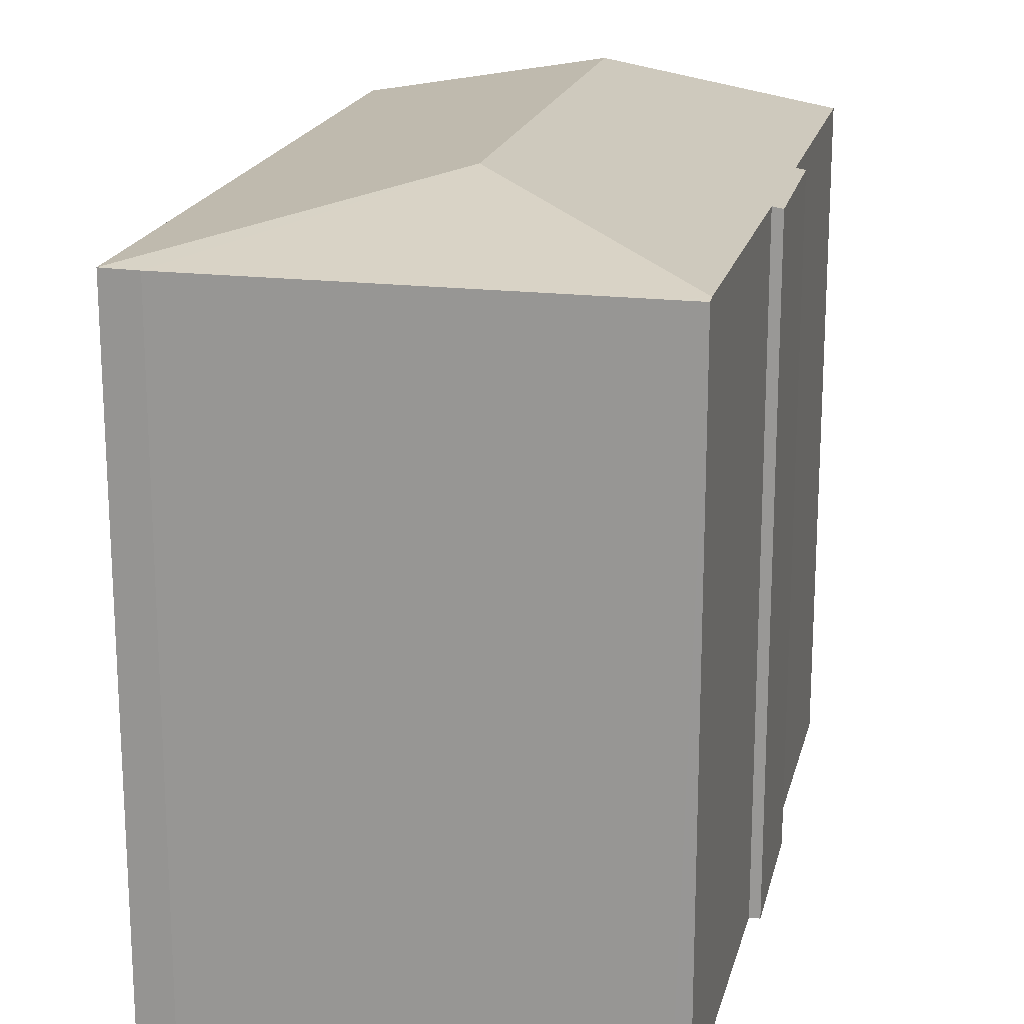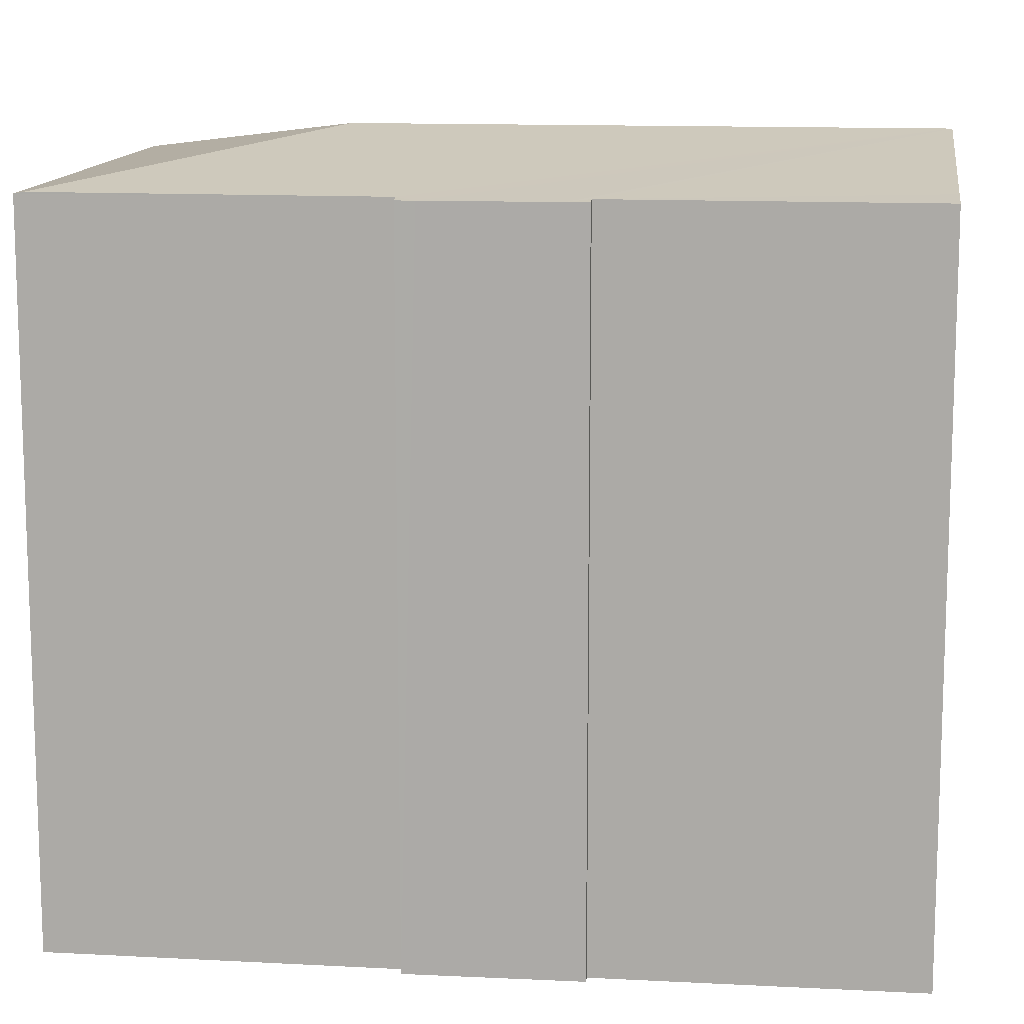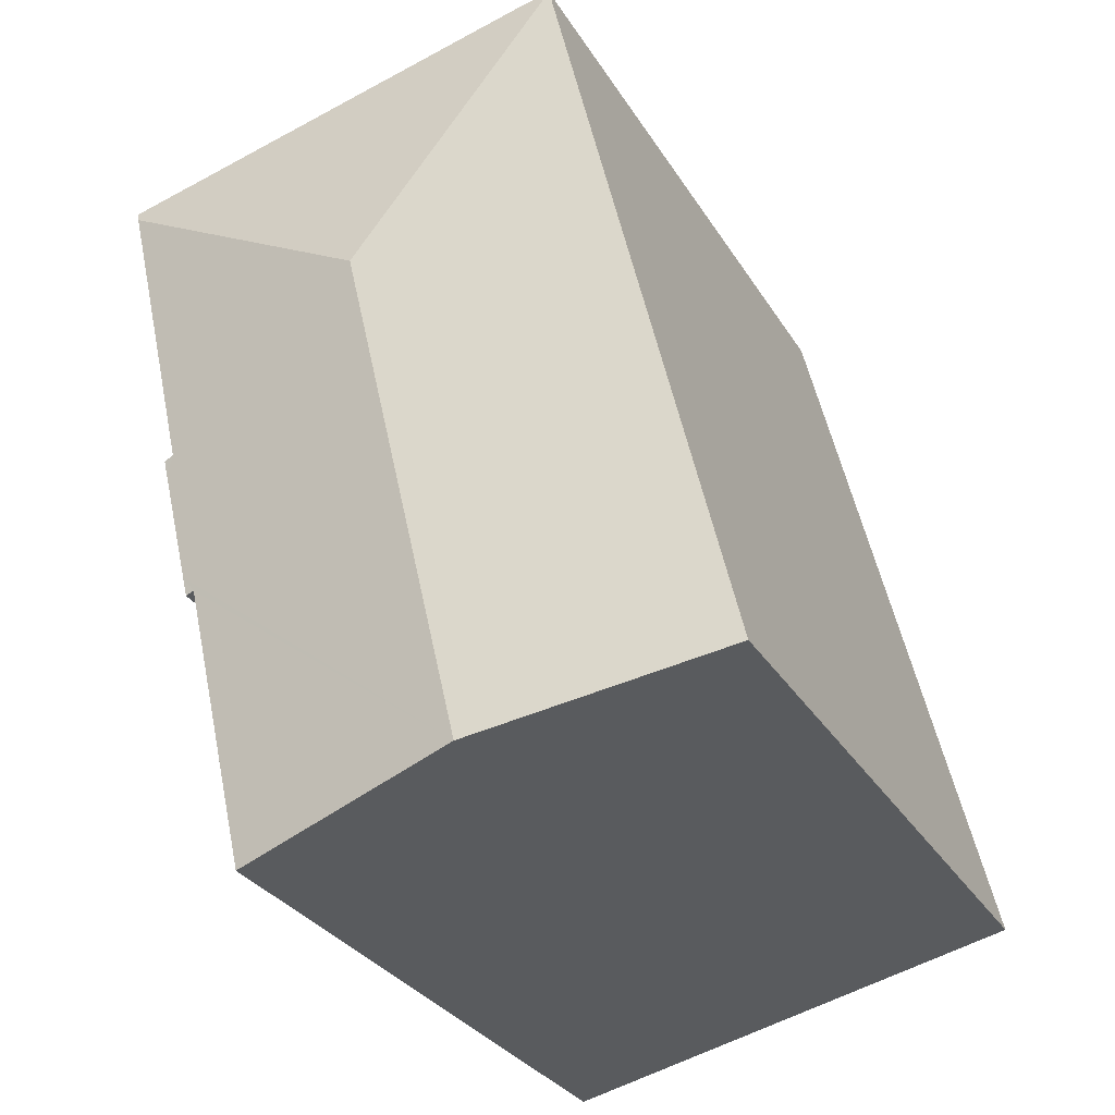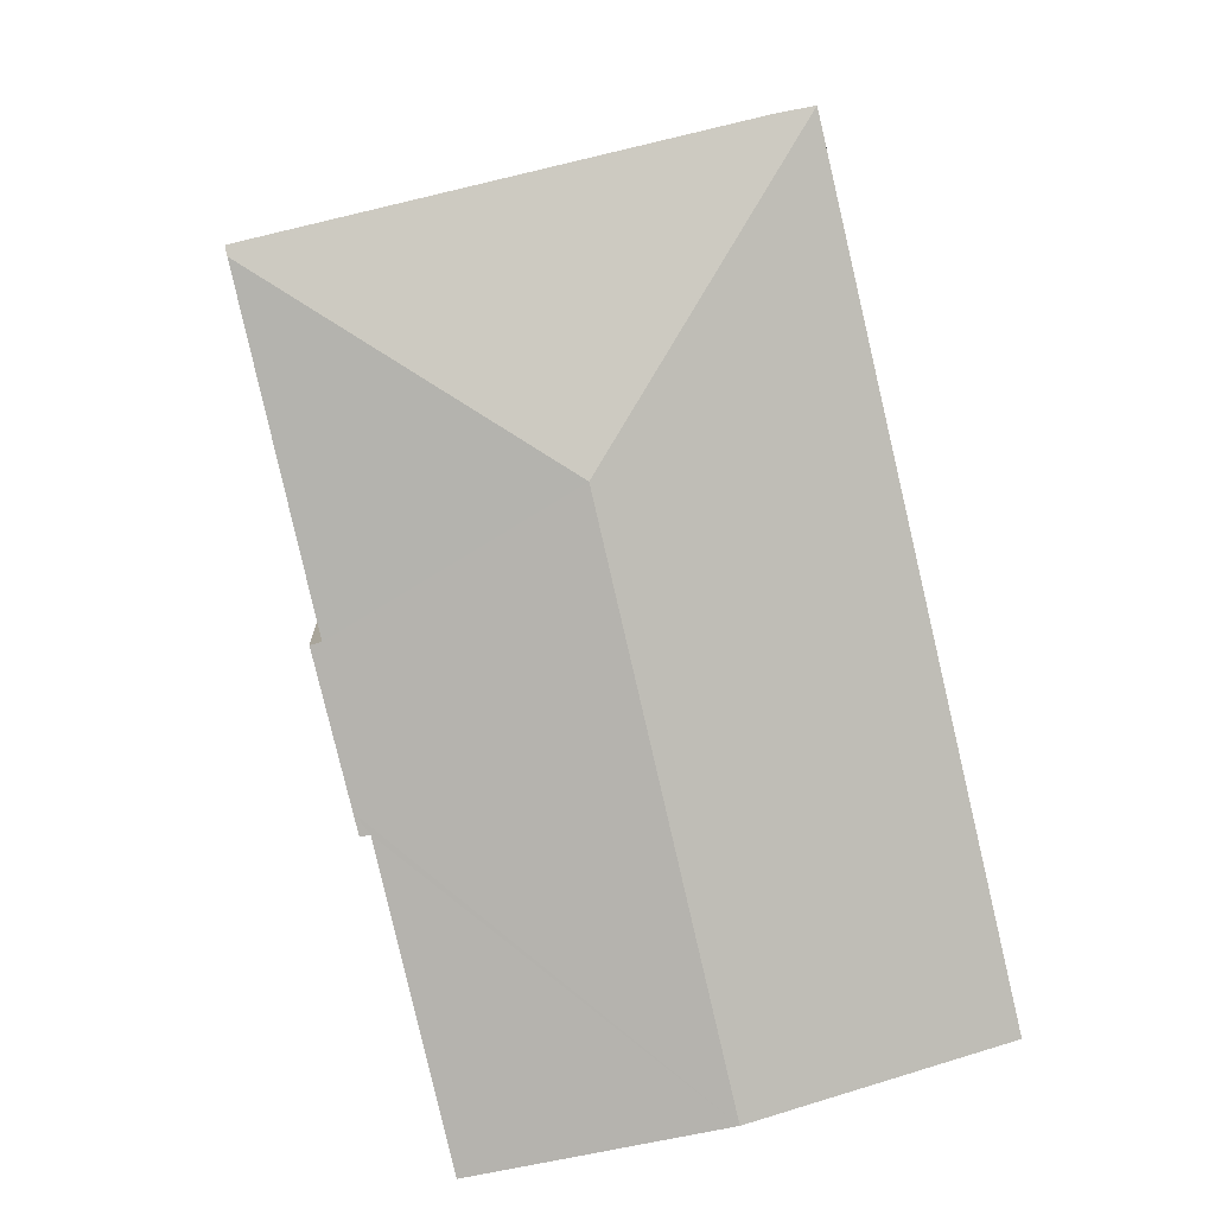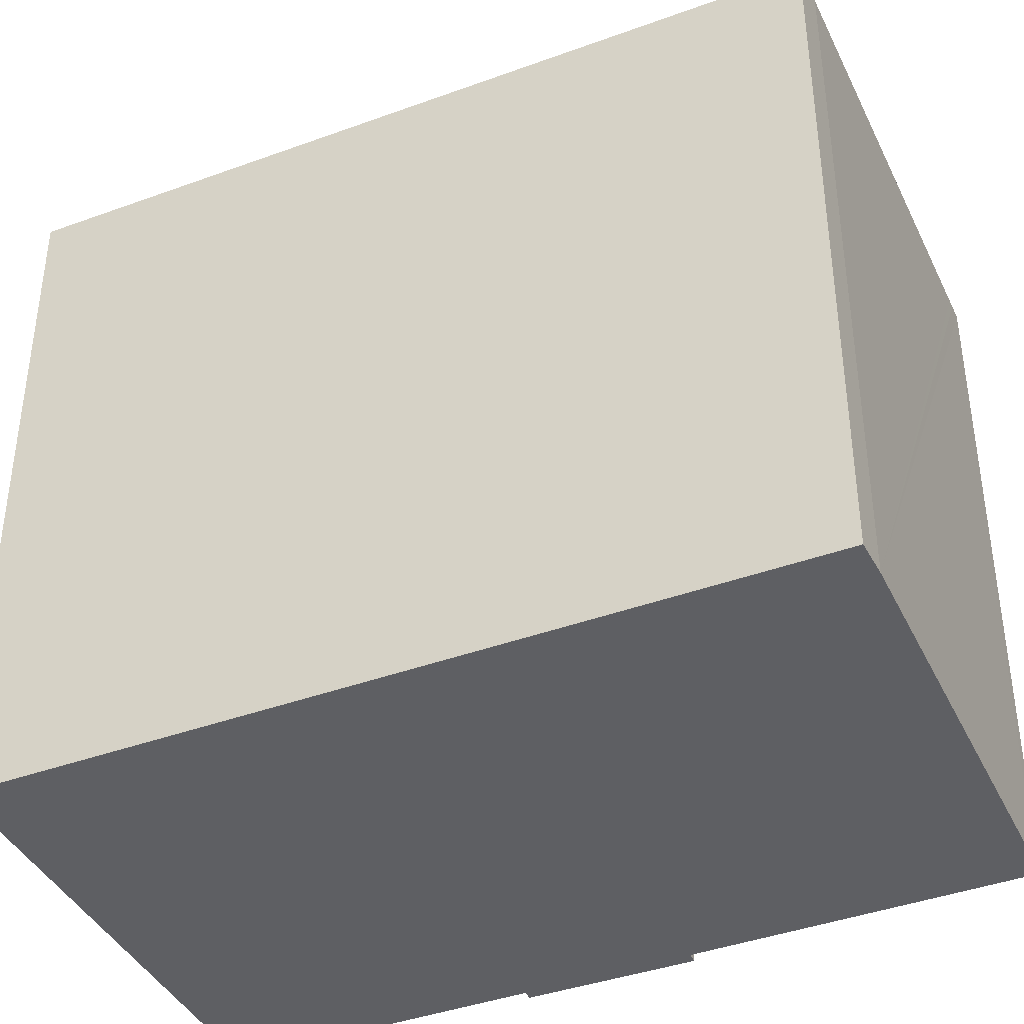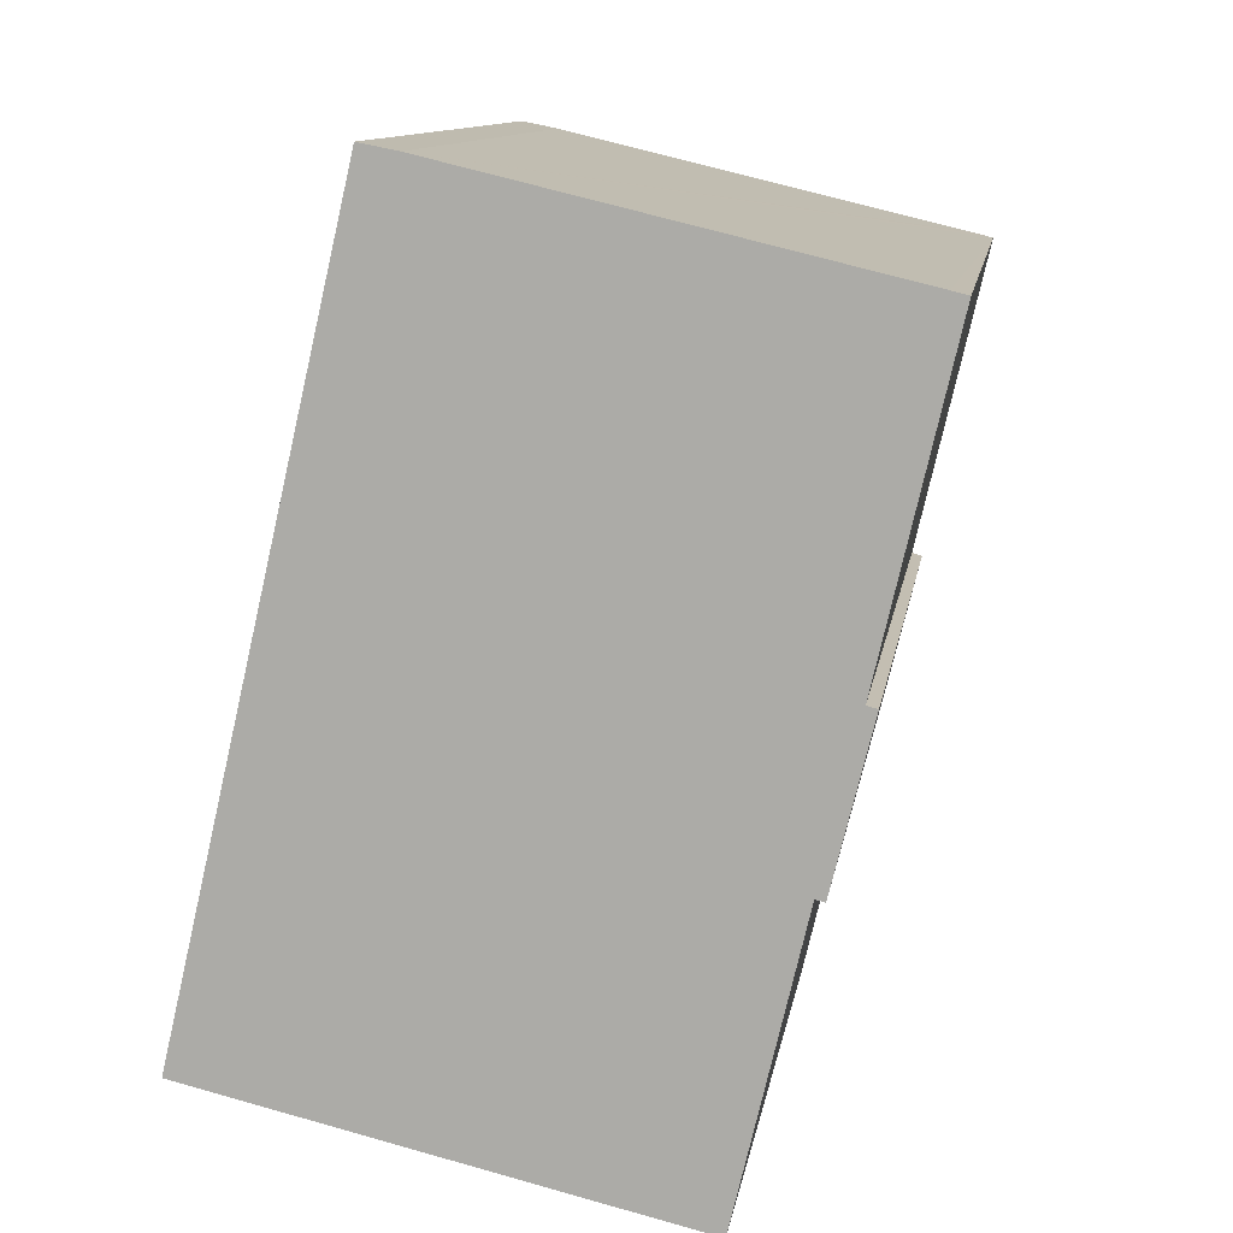
<metadata>
{"format":"obj","ext":"obj","renderer":"f3d","projection":"perspective","resolution":1024,"background":"white","views":[{"elev":19.1,"azim":26.2,"up":"+Y"},{"elev":12.5,"azim":110.1,"up":"+Y"},{"elev":-30.6,"azim":-153.8,"up":"+Z"},{"elev":6.5,"azim":176.1,"up":"+Z"},{"elev":-40.7,"azim":-52.7,"up":"+Y"},{"elev":11.5,"azim":9.0,"up":"+Z"}]}
</metadata>
<code>
v  4.765 14.95 16.8
v  8.054 15.92 10.4
v  3.957 14.95 16.96
v  13.83 14.96 14.64
v  14.33 14.99 14.31
v  14.03 14.96 14.59
v  14.38 14.96 14.5
v  12.9 14.95 7.053
v  12.76 14.99 7.499
v  12.99 14.95 7.436
v  5.34 15.92 -1.237
v  12.25 14.96 4.405
v  11.94 14.99 4
v  12.14 14.96 3.951
v  9.845 15.1 -2.281
v  10.43 14.99 -2.417
v  0 14.95 9.154e-16
v  10.43 1.48e-16 -2.417
v  9.845 1.397e-16 -2.281
v  5.34 7.574e-17 -1.237
v  0 0 0
v  11.94 -2.449e-16 4
v  12.14 -2.419e-16 3.951
v  3.957 -1.039e-15 16.96
v  4.765 -1.029e-15 16.8
v  14.03 -8.933e-16 14.59
v  14.38 -8.881e-16 14.5
v  13.83 -8.962e-16 14.64
v  12.76 -4.592e-16 7.499
v  12.99 -4.553e-16 7.436
v  14.33 -8.761e-16 14.31
v  12.25 -2.697e-16 4.405
v  12.9 -4.319e-16 7.053
g defaultobject
f 1 2 3
f 2 1 4
f 2 4 5
f 5 4 6
f 5 6 7
f 8 9 10
f 9 2 5
f 2 9 11
f 11 9 8
f 11 8 12
f 11 12 13
f 13 12 14
f 11 13 15
f 15 13 16
f 3 11 17
f 11 3 2
f 18 15 16
f 15 18 11
f 11 18 17
f 17 18 19
f 17 19 20
f 17 20 21
f 14 22 13
f 22 14 23
f 21 3 17
f 3 21 24
f 24 1 3
f 1 24 25
f 25 4 1
f 4 25 6
f 6 25 7
f 7 25 26
f 7 26 27
f 26 25 28
f 29 10 9
f 10 29 30
f 7 9 5
f 9 7 27
f 9 27 29
f 29 27 31
f 30 8 10
f 8 30 12
f 12 30 14
f 14 30 32
f 14 32 23
f 32 30 33
f 13 18 16
f 18 13 22
f 32 22 23
f 22 19 18
f 19 22 20
f 20 22 32
f 20 32 33
f 20 33 21
f 21 33 30
f 21 30 29
f 21 29 31
f 21 31 24
f 24 31 27
f 24 27 26
f 24 26 28
f 24 28 25

</code>
